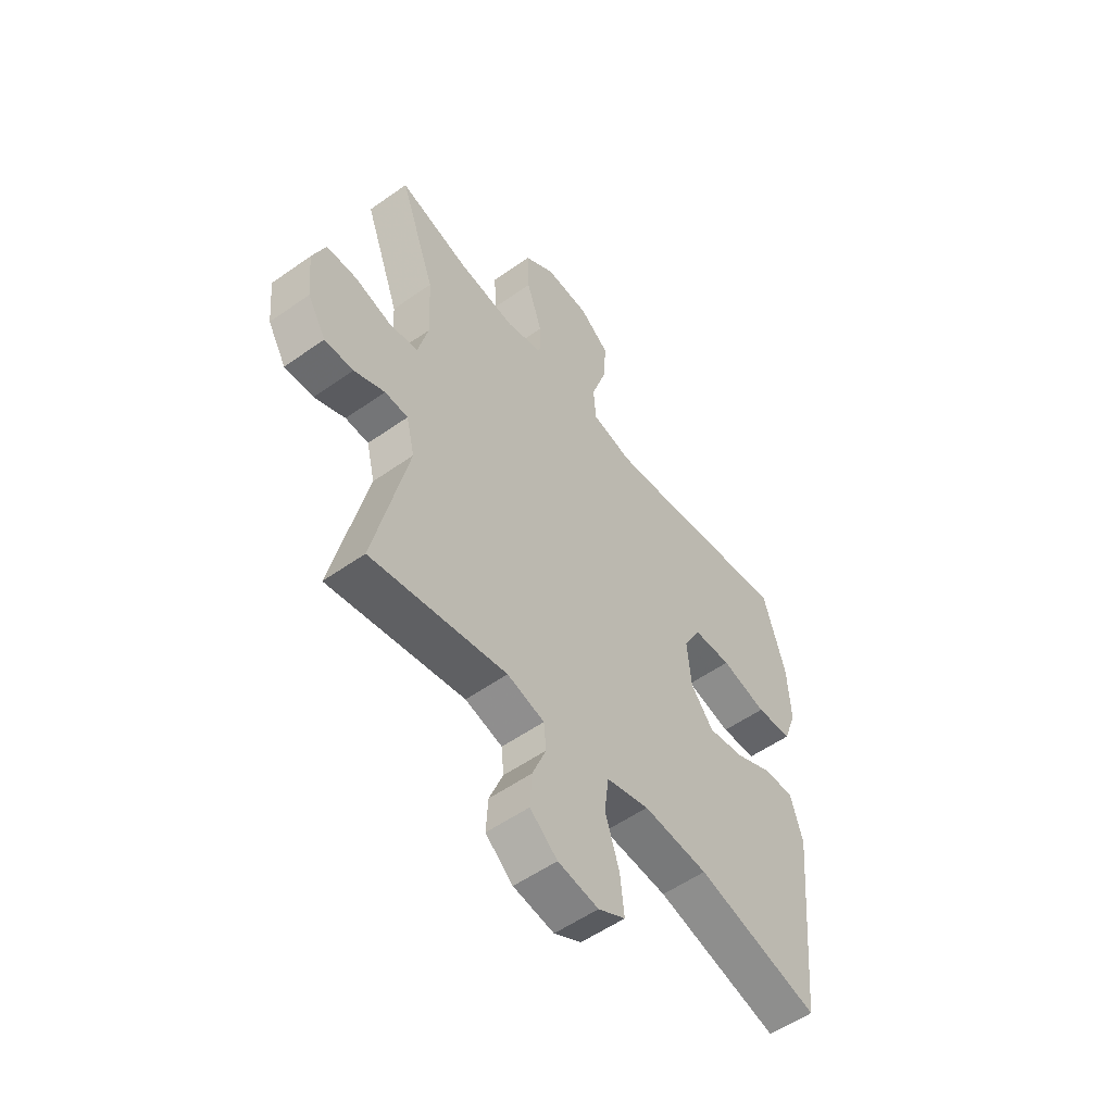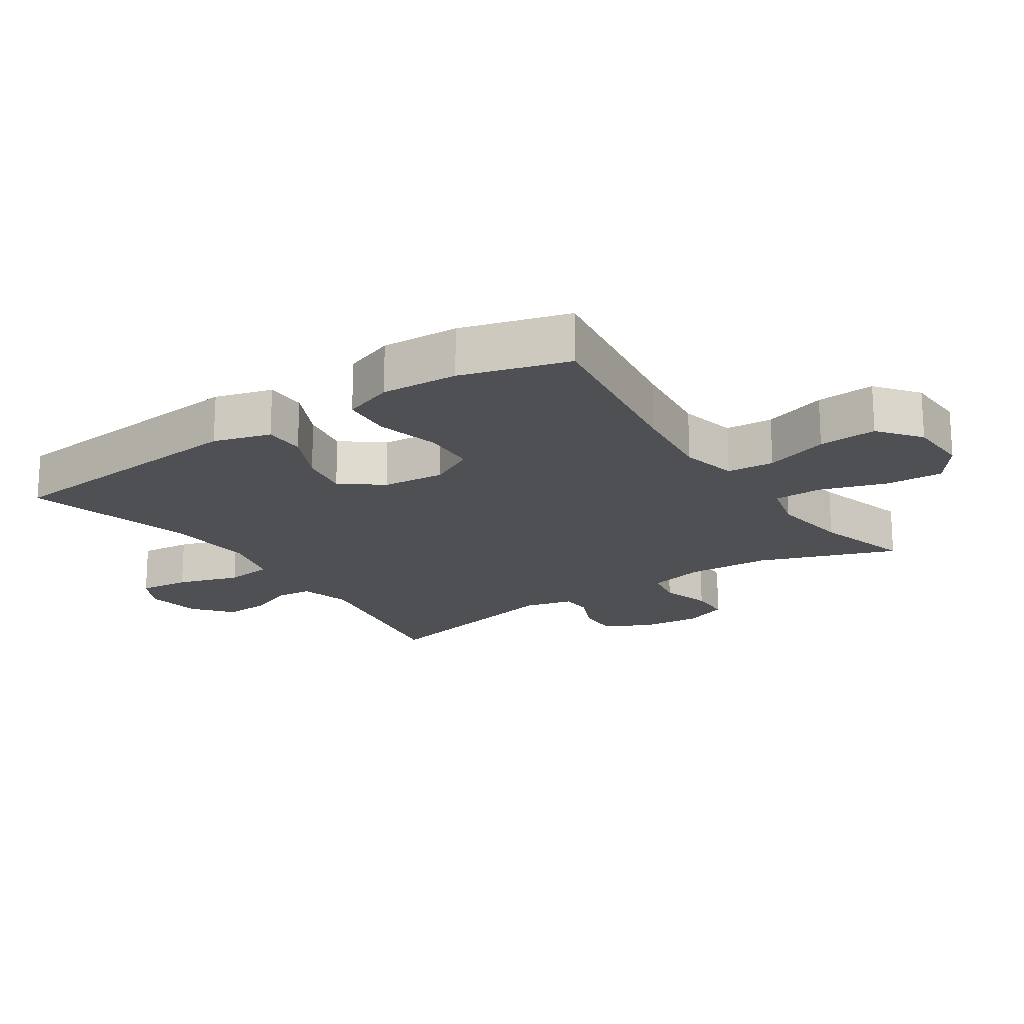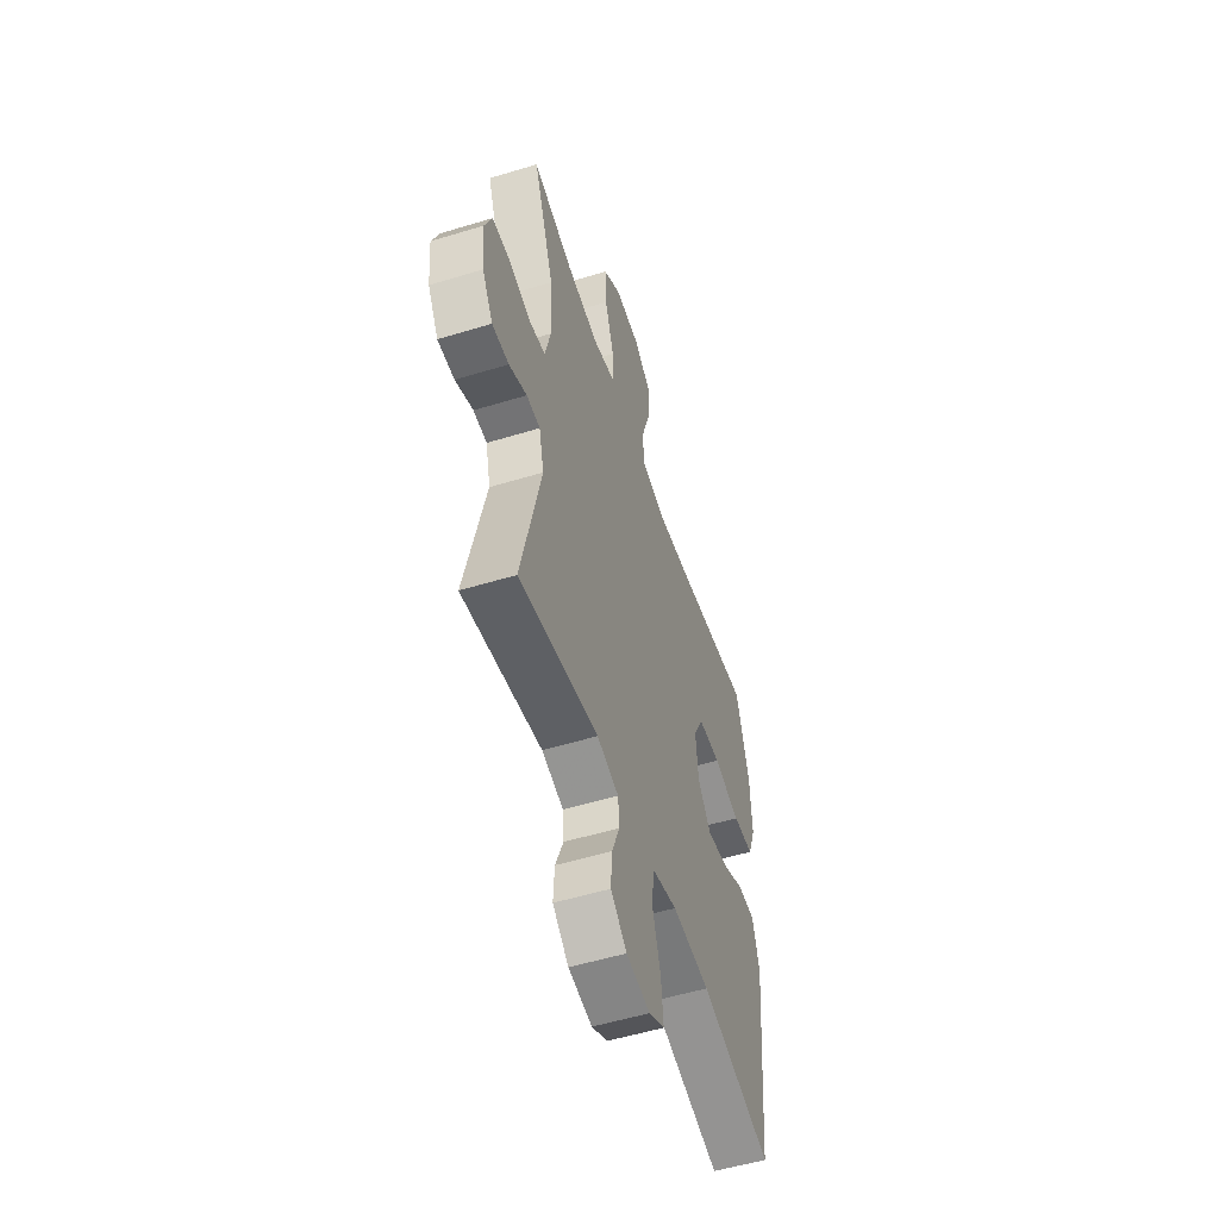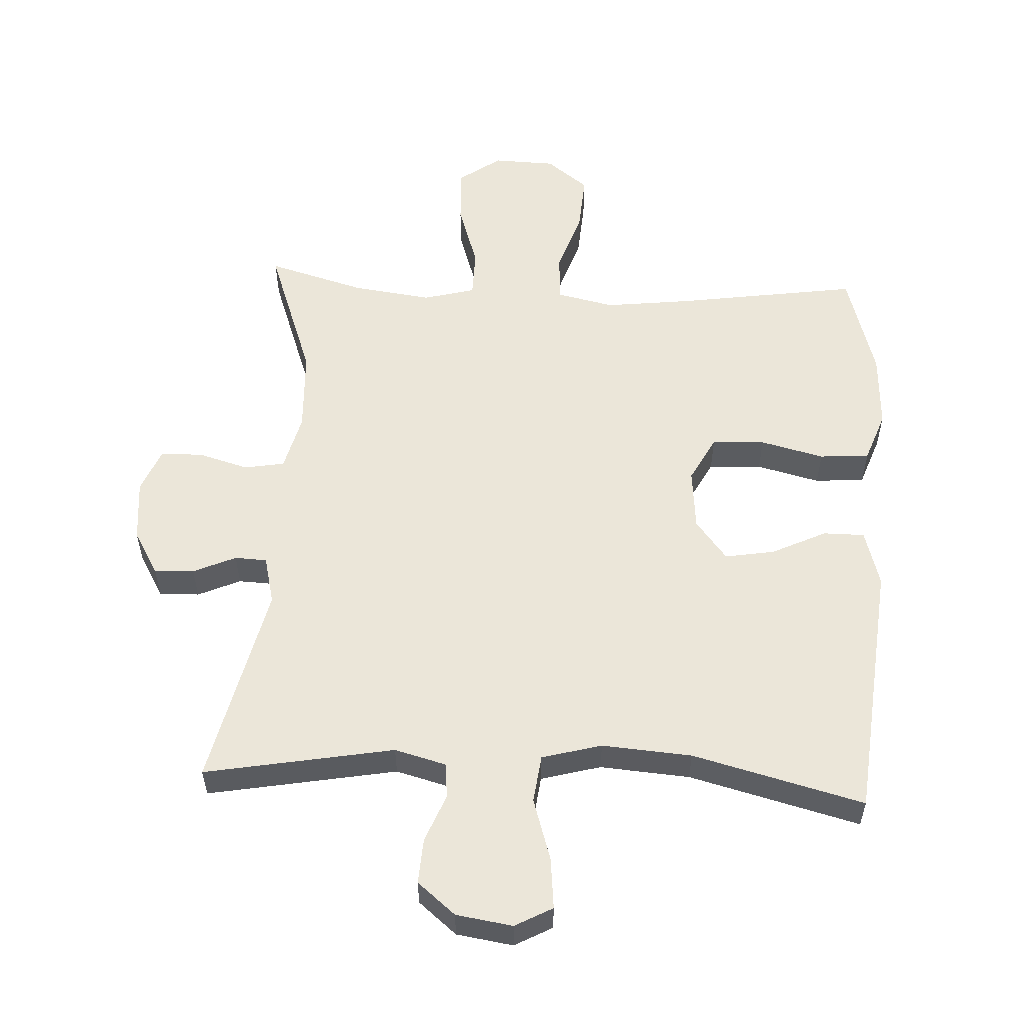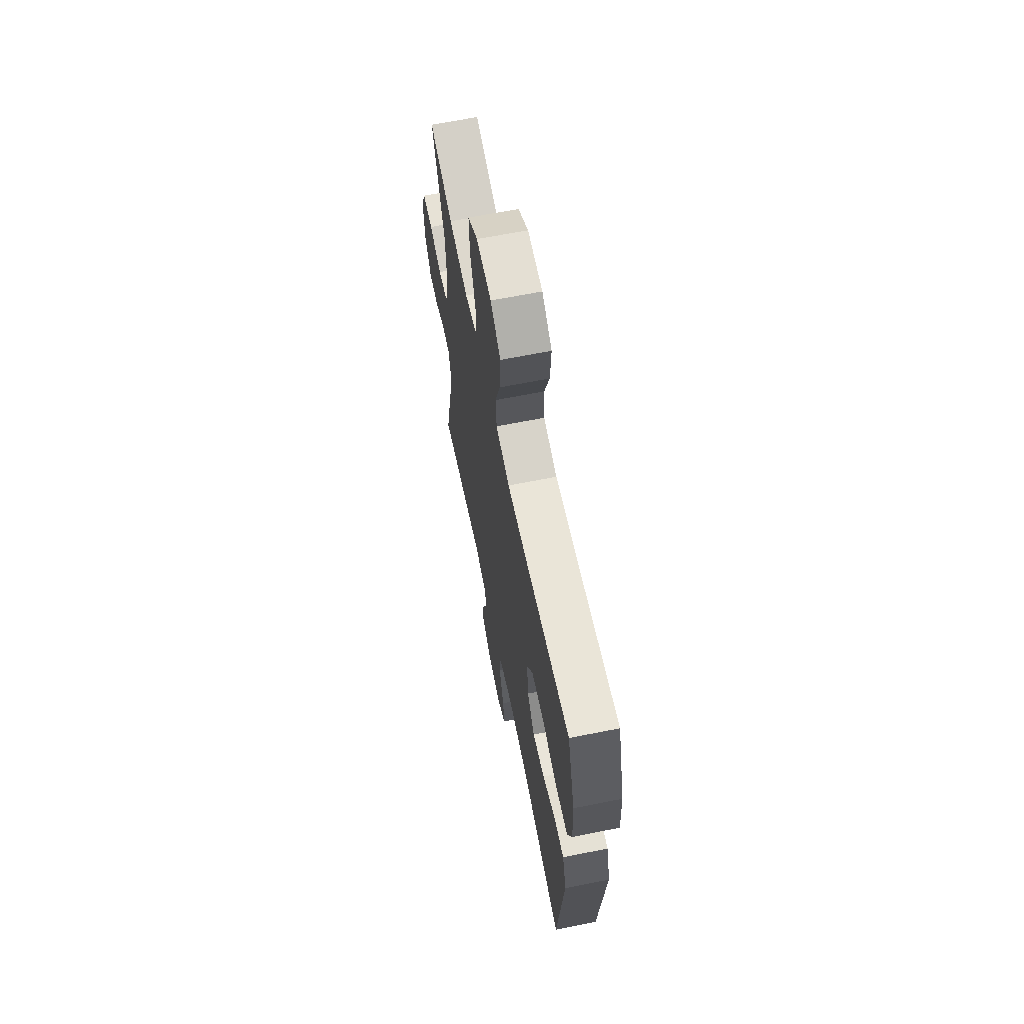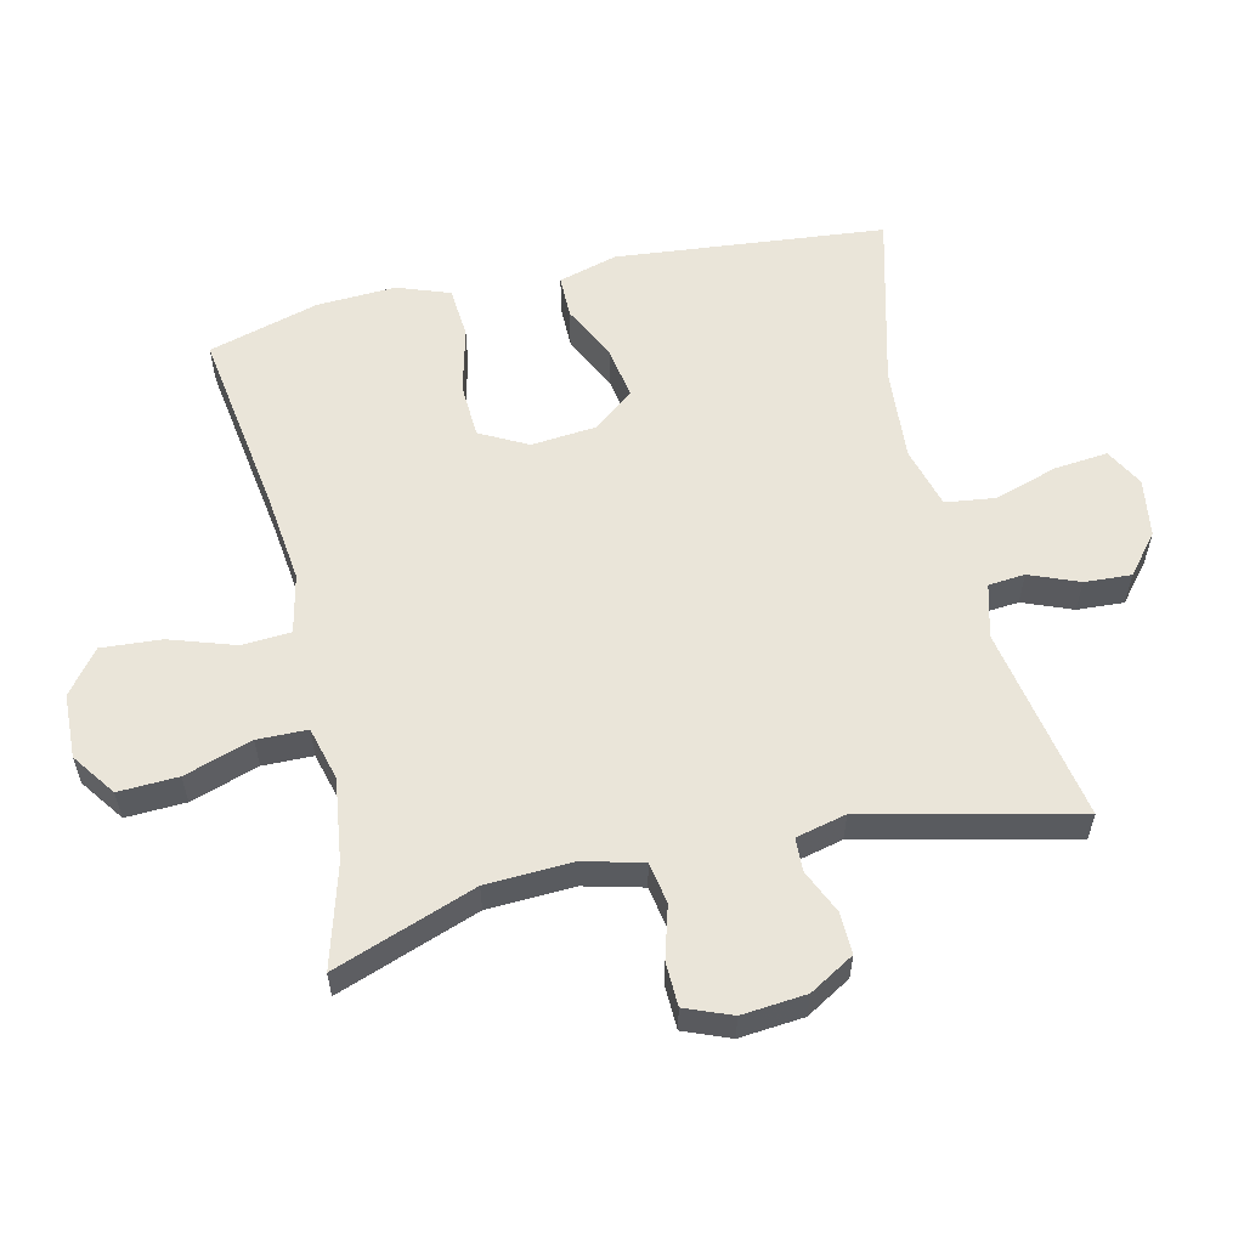
<metadata>
{"format":"obj","ext":"obj","renderer":"f3d","projection":"perspective","resolution":1024,"background":"white","views":[{"elev":-54.7,"azim":126.8,"up":"+Z"},{"elev":-18.8,"azim":-56.1,"up":"+Y"},{"elev":-53.8,"azim":108.0,"up":"+Z"},{"elev":55.8,"azim":-177.0,"up":"+Y"},{"elev":65.1,"azim":-101.4,"up":"+Z"},{"elev":57.8,"azim":77.1,"up":"+Y"}]}
</metadata>
<code>
v 0.5 0.07 -0.5
v 0.212 0.07 -0.447
v 0.133 0.07 -0.468
v 0.128 0.07 -0.522
v 0.157 0.07 -0.595
v 0.161 0.07 -0.664
v 0.103 0.07 -0.712
v 0.017 0.07 -0.725
v -0.04 0.07 -0.694
v -0.032 0.07 -0.616
v -0.002 0.07 -0.521
v -0.011 0.07 -0.448
v -0.102 0.07 -0.423
v -0.239 0.07 -0.433
v -0.5 0.07 -0.5
v -0.538 0.07 -0.103
v -0.513 0.07 -0.016
v -0.45 0.07 -0.016
v -0.367 0.07 -0.056
v -0.291 0.07 -0.069
v -0.243 0.07 -0.008
v -0.234 0.07 0.087
v -0.271 0.07 0.157
v -0.352 0.07 0.161
v -0.449 0.07 0.137
v -0.525 0.07 0.143
v -0.553 0.07 0.22
v -0.547 0.07 0.337
v -0.5 0.07 0.5
v -0.222 0.07 0.458
v -0.09 0.07 0.442
v -0.003 0.07 0.461
v 0.002 0.07 0.533
v -0.03 0.07 0.63
v -0.036 0.07 0.719
v 0.028 0.07 0.768
v 0.123 0.07 0.771
v 0.187 0.07 0.725
v 0.183 0.07 0.637
v 0.15 0.07 0.537
v 0.151 0.07 0.463
v 0.23 0.07 0.442
v 0.352 0.07 0.458
v 0.5 0.07 0.5
v 0.424 0.07 0.291
v 0.418 0.07 0.163
v 0.44 0.07 0.076
v 0.501 0.07 0.065
v 0.578 0.07 0.087
v 0.643 0.07 0.085
v 0.67 0.07 0.017
v 0.661 0.07 -0.078
v 0.622 0.07 -0.144
v 0.561 0.07 -0.142
v 0.496 0.07 -0.113
v 0.447 0.07 -0.115
v 0.429 0.07 -0.189
v 0.5 0 -0.5
v 0.212 0 -0.447
v 0.133 0 -0.468
v 0.128 0 -0.522
v 0.157 0 -0.595
v 0.161 0 -0.664
v 0.103 0 -0.712
v 0.017 0 -0.725
v -0.04 0 -0.694
v -0.032 0 -0.616
v -0.002 0 -0.521
v -0.011 0 -0.448
v -0.102 0 -0.423
v -0.239 0 -0.433
v -0.5 0 -0.5
v -0.538 0 -0.103
v -0.513 0 -0.016
v -0.45 0 -0.016
v -0.367 0 -0.056
v -0.291 0 -0.069
v -0.243 0 -0.008
v -0.234 0 0.087
v -0.271 0 0.157
v -0.352 0 0.161
v -0.449 0 0.137
v -0.525 0 0.143
v -0.553 0 0.22
v -0.547 0 0.337
v -0.5 0 0.5
v -0.222 0 0.458
v -0.09 0 0.442
v -0.003 0 0.461
v 0.002 0 0.533
v -0.03 0 0.63
v -0.036 0 0.719
v 0.028 0 0.768
v 0.123 0 0.771
v 0.187 0 0.725
v 0.183 0 0.637
v 0.15 0 0.537
v 0.151 0 0.463
v 0.23 0 0.442
v 0.352 0 0.458
v 0.5 0 0.5
v 0.424 0 0.291
v 0.418 0 0.163
v 0.44 0 0.076
v 0.501 0 0.065
v 0.578 0 0.087
v 0.643 0 0.085
v 0.67 0 0.017
v 0.661 0 -0.078
v 0.622 0 -0.144
v 0.561 0 -0.142
v 0.496 0 -0.113
v 0.447 0 -0.115
v 0.429 0 -0.189
f 52 53 54 55
f 52 55 56
f 51 52 56
f 48 49 50 51
f 47 48 51 56
f 46 47 56 57
f 43 44 45
f 42 43 45 46
f 41 42 46 57
f 37 38 39 40
f 37 40 41
f 36 37 41
f 33 34 35 36
f 32 33 36 41
f 31 32 41 57
f 27 28 29 30
f 24 25 26 27
f 23 24 27 30
f 22 23 30 31
f 16 17 18 19
f 14 15 16 19
f 13 14 19 20
f 12 13 20 21
f 8 9 10 11
f 6 7 8 11
f 4 5 6 11
f 3 4 11 12
f 2 3 12 21
f 21 22 31 57
f 1 2 21 57
f 112 111 110 109
f 113 112 109
f 113 109 108
f 108 107 106 105
f 113 108 105 104
f 114 113 104 103
f 102 101 100
f 103 102 100 99
f 114 103 99 98
f 97 96 95 94
f 98 97 94
f 98 94 93
f 93 92 91 90
f 98 93 90 89
f 114 98 89 88
f 87 86 85 84
f 84 83 82 81
f 87 84 81 80
f 88 87 80 79
f 76 75 74 73
f 76 73 72 71
f 77 76 71 70
f 78 77 70 69
f 68 67 66 65
f 68 65 64 63
f 68 63 62 61
f 69 68 61 60
f 78 69 60 59
f 114 88 79 78
f 114 78 59 58
f 1 58 59 2
f 2 59 60 3
f 3 60 61 4
f 4 61 62 5
f 5 62 63 6
f 6 63 64 7
f 7 64 65 8
f 8 65 66 9
f 9 66 67 10
f 10 67 68 11
f 11 68 69 12
f 12 69 70 13
f 13 70 71 14
f 14 71 72 15
f 15 72 73 16
f 16 73 74 17
f 17 74 75 18
f 18 75 76 19
f 19 76 77 20
f 20 77 78 21
f 21 78 79 22
f 22 79 80 23
f 23 80 81 24
f 24 81 82 25
f 25 82 83 26
f 26 83 84 27
f 27 84 85 28
f 28 85 86 29
f 29 86 87 30
f 30 87 88 31
f 31 88 89 32
f 32 89 90 33
f 33 90 91 34
f 34 91 92 35
f 35 92 93 36
f 36 93 94 37
f 37 94 95 38
f 38 95 96 39
f 39 96 97 40
f 40 97 98 41
f 41 98 99 42
f 42 99 100 43
f 43 100 101 44
f 44 101 102 45
f 45 102 103 46
f 46 103 104 47
f 47 104 105 48
f 48 105 106 49
f 49 106 107 50
f 50 107 108 51
f 51 108 109 52
f 52 109 110 53
f 53 110 111 54
f 54 111 112 55
f 55 112 113 56
f 56 113 114 57
f 57 114 58 1

</code>
